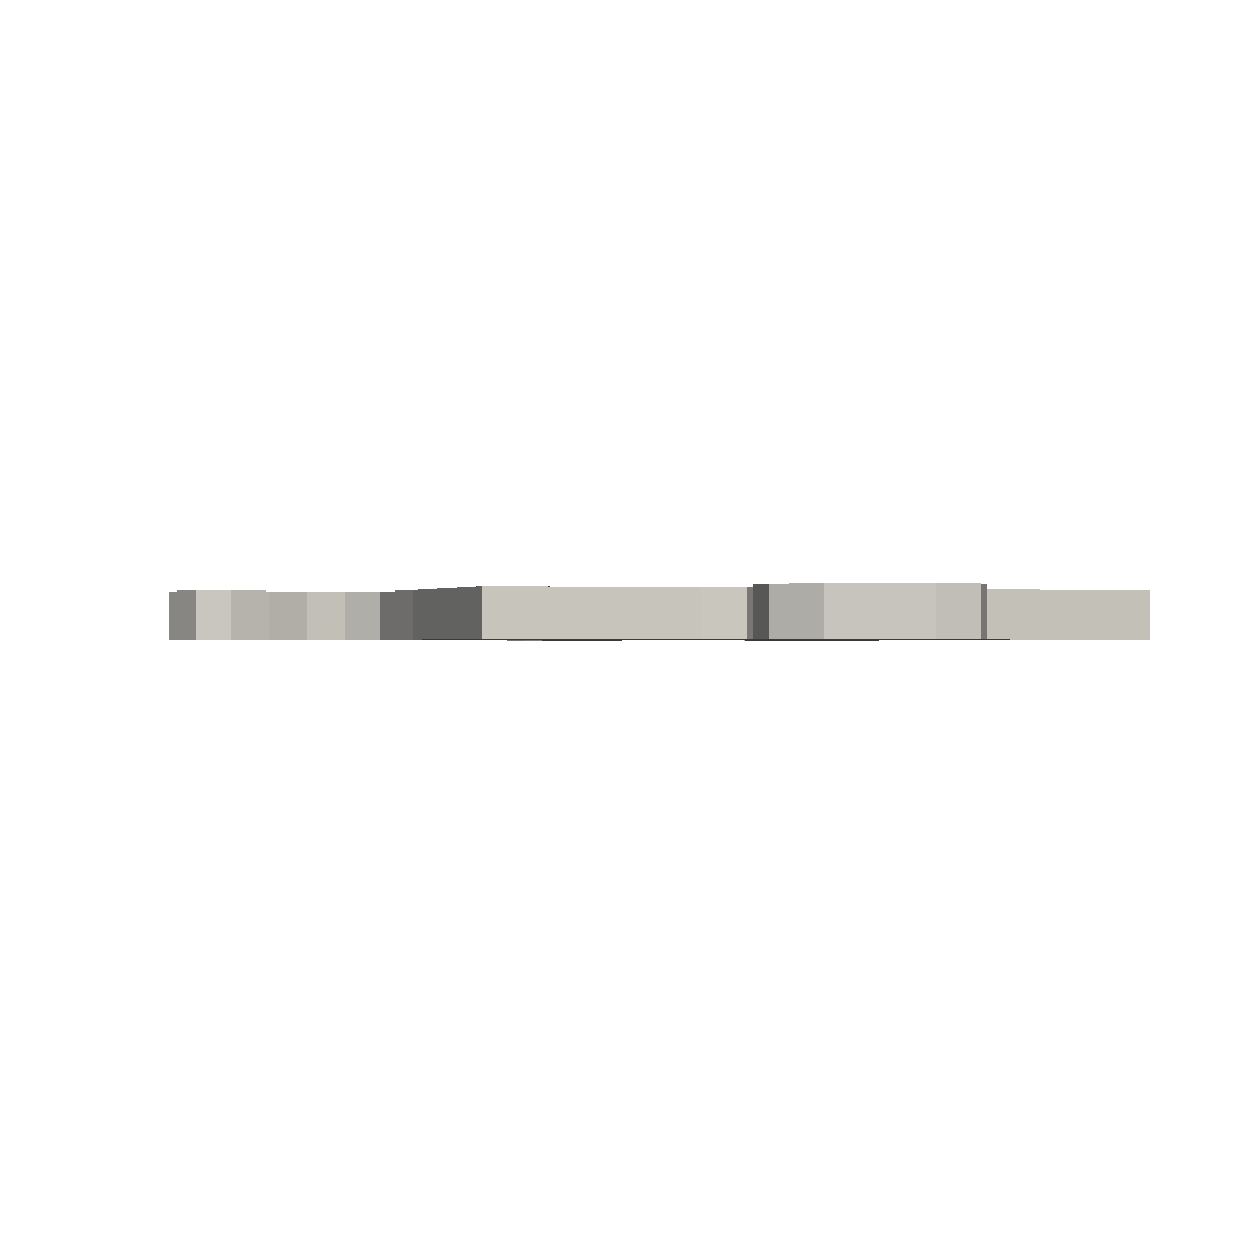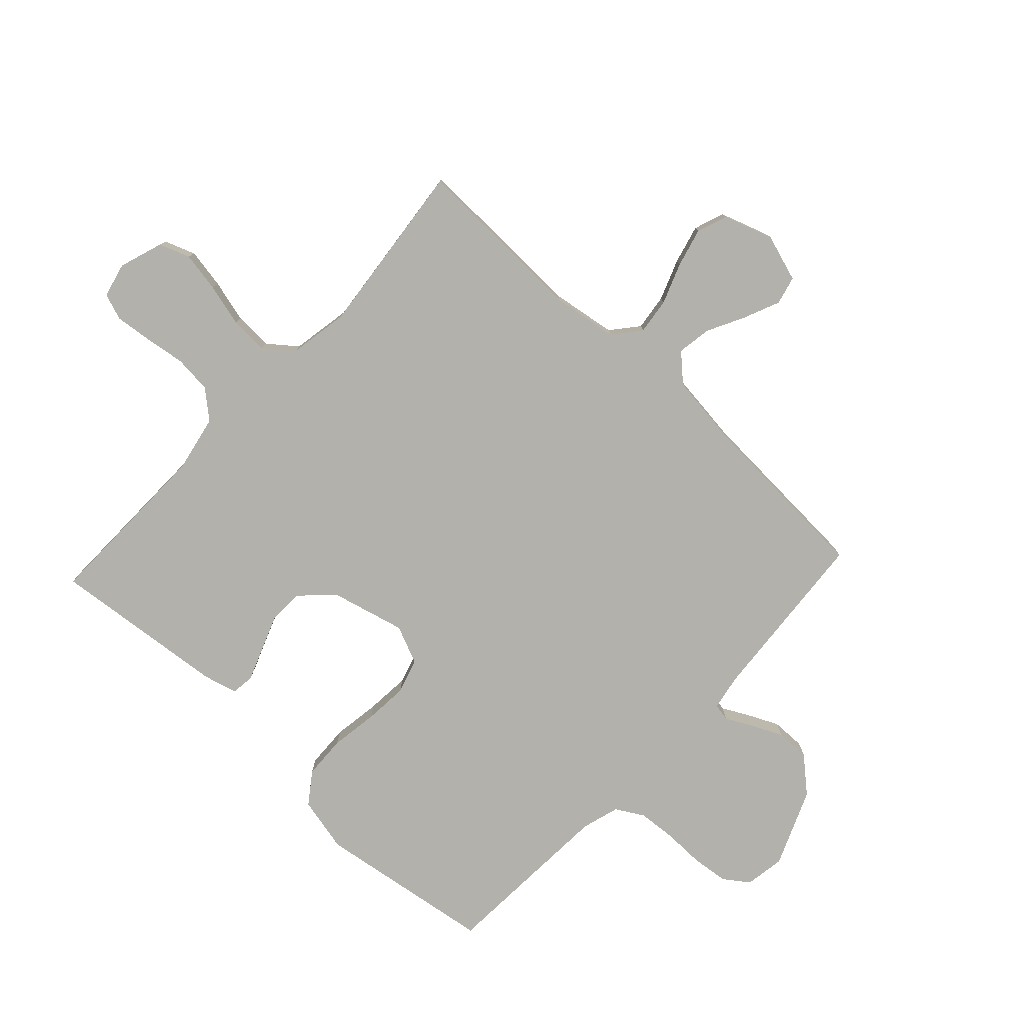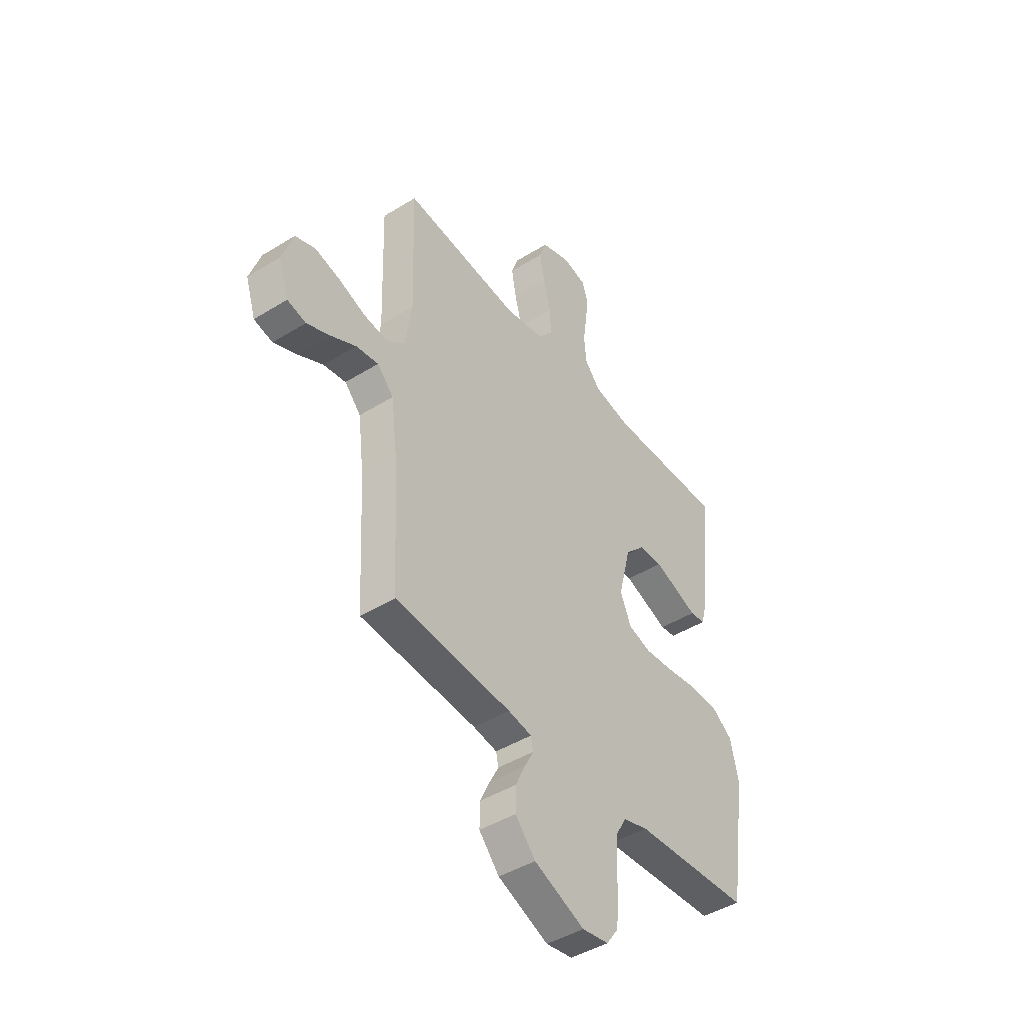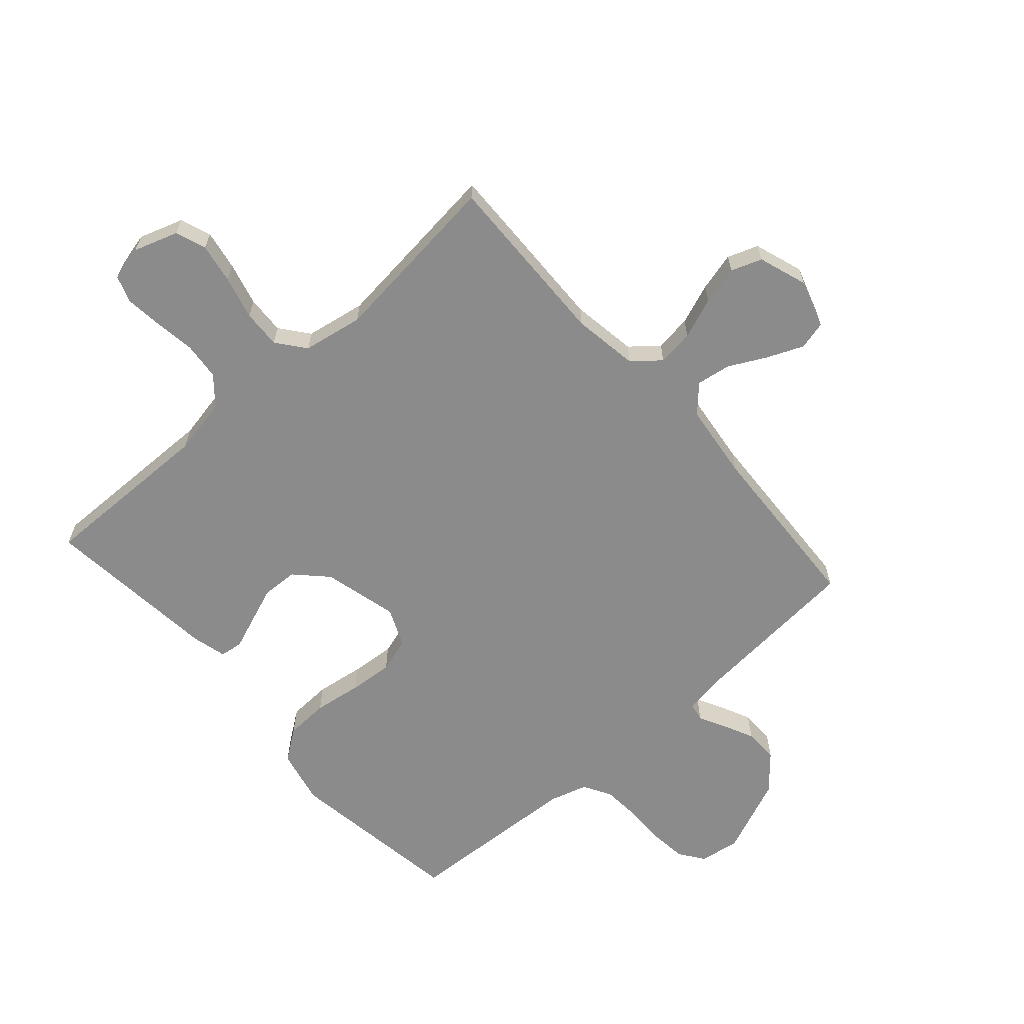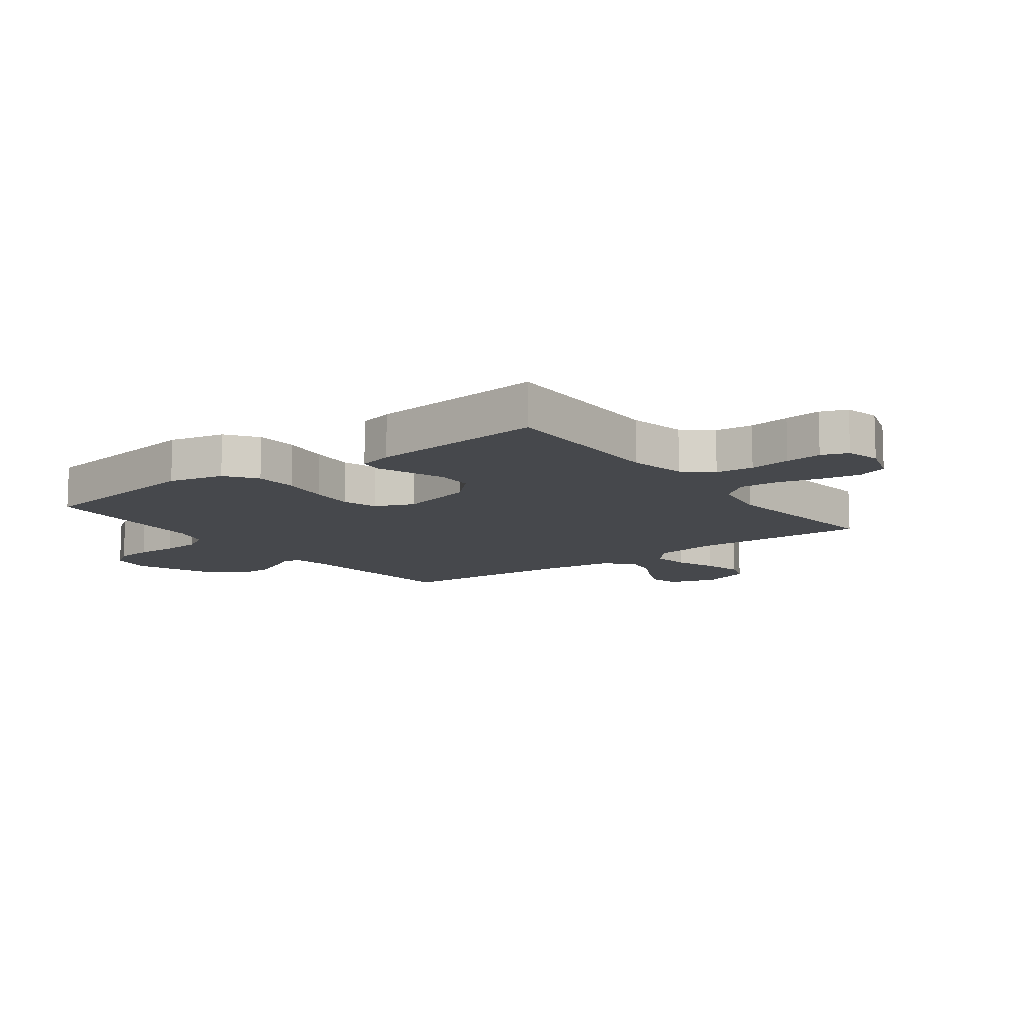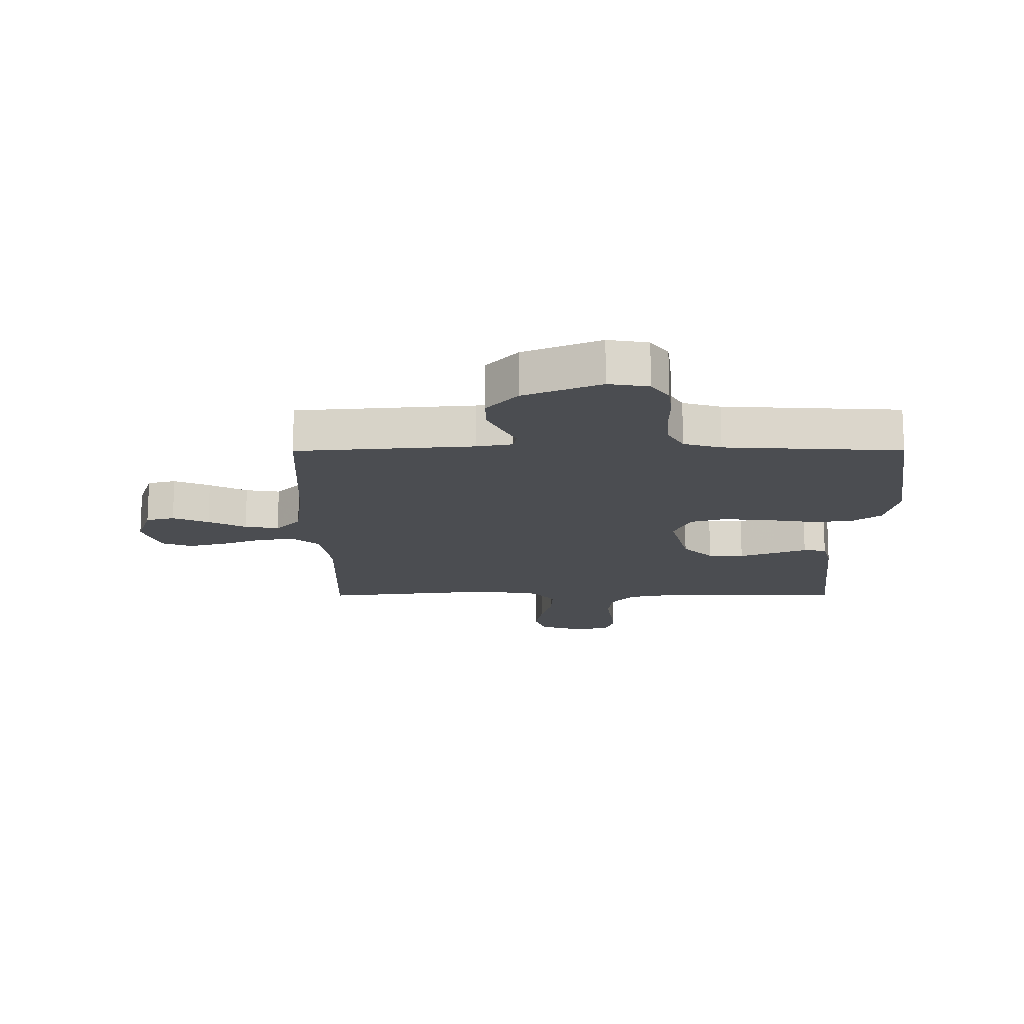
<metadata>
{"format":"obj","ext":"obj","renderer":"f3d","projection":"perspective","resolution":1024,"background":"white","views":[{"elev":-0.6,"azim":161.0,"up":"+Y"},{"elev":-78.9,"azim":47.0,"up":"+Y"},{"elev":-44.5,"azim":125.8,"up":"+Z"},{"elev":-63.9,"azim":41.5,"up":"+Y"},{"elev":-11.3,"azim":-53.3,"up":"+Y"},{"elev":-15.8,"azim":-179.8,"up":"+Y"}]}
</metadata>
<code>
v 0.5 0.07 -0.5
v 0.2 0.07 -0.524
v 0.139 0.07 -0.535
v 0.133 0.07 -0.565
v 0.156 0.07 -0.609
v 0.181 0.07 -0.662
v 0.182 0.07 -0.72
v 0.13 0.07 -0.779
v 0 0.07 -0.833
v -0.068 0.07 -0.822
v -0.098 0.07 -0.78
v -0.105 0.07 -0.718
v -0.104 0.07 -0.648
v -0.109 0.07 -0.583
v -0.136 0.07 -0.536
v -0.2 0.07 -0.517
v -0.5 0.07 -0.5
v -0.545 0.07 -0.2
v -0.524 0.07 -0.106
v -0.471 0.07 -0.068
v -0.398 0.07 -0.065
v -0.317 0.07 -0.077
v -0.242 0.07 -0.083
v -0.183 0.07 -0.065
v -0.155 0.07 0
v -0.187 0.07 0.127
v -0.238 0.07 0.179
v -0.299 0.07 0.181
v -0.36 0.07 0.158
v -0.415 0.07 0.137
v -0.454 0.07 0.142
v -0.469 0.07 0.2
v -0.5 0.07 0.5
v -0.2 0.07 0.495
v -0.104 0.07 0.514
v -0.064 0.07 0.561
v -0.058 0.07 0.625
v -0.068 0.07 0.695
v -0.075 0.07 0.757
v -0.059 0.07 0.802
v 0 0.07 0.816
v 0.075 0.07 0.791
v 0.094 0.07 0.739
v 0.082 0.07 0.671
v 0.063 0.07 0.598
v 0.06 0.07 0.533
v 0.098 0.07 0.485
v 0.2 0.07 0.467
v 0.5 0.07 0.5
v 0.491 0.07 0.2
v 0.508 0.07 0.089
v 0.554 0.07 0.051
v 0.616 0.07 0.059
v 0.685 0.07 0.085
v 0.751 0.07 0.102
v 0.803 0.07 0.083
v 0.831 0.07 0
v 0.805 0.07 -0.081
v 0.757 0.07 -0.093
v 0.696 0.07 -0.067
v 0.632 0.07 -0.034
v 0.574 0.07 -0.025
v 0.532 0.07 -0.07
v 0.516 0.07 -0.2
v 0.5 0 -0.5
v 0.2 0 -0.524
v 0.139 0 -0.535
v 0.133 0 -0.565
v 0.156 0 -0.609
v 0.181 0 -0.662
v 0.182 0 -0.72
v 0.13 0 -0.779
v 0 0 -0.833
v -0.068 0 -0.822
v -0.098 0 -0.78
v -0.105 0 -0.718
v -0.104 0 -0.648
v -0.109 0 -0.583
v -0.136 0 -0.536
v -0.2 0 -0.517
v -0.5 0 -0.5
v -0.545 0 -0.2
v -0.524 0 -0.106
v -0.471 0 -0.068
v -0.398 0 -0.065
v -0.317 0 -0.077
v -0.242 0 -0.083
v -0.183 0 -0.065
v -0.155 0 0
v -0.187 0 0.127
v -0.238 0 0.179
v -0.299 0 0.181
v -0.36 0 0.158
v -0.415 0 0.137
v -0.454 0 0.142
v -0.469 0 0.2
v -0.5 0 0.5
v -0.2 0 0.495
v -0.104 0 0.514
v -0.064 0 0.561
v -0.058 0 0.625
v -0.068 0 0.695
v -0.075 0 0.757
v -0.059 0 0.802
v 0 0 0.816
v 0.075 0 0.791
v 0.094 0 0.739
v 0.082 0 0.671
v 0.063 0 0.598
v 0.06 0 0.533
v 0.098 0 0.485
v 0.2 0 0.467
v 0.5 0 0.5
v 0.491 0 0.2
v 0.508 0 0.089
v 0.554 0 0.051
v 0.616 0 0.059
v 0.685 0 0.085
v 0.751 0 0.102
v 0.803 0 0.083
v 0.831 0 0
v 0.805 0 -0.081
v 0.757 0 -0.093
v 0.696 0 -0.067
v 0.632 0 -0.034
v 0.574 0 -0.025
v 0.532 0 -0.07
v 0.516 0 -0.2
f 59 60 61
f 58 59 61
f 57 58 61
f 56 57 61
f 55 56 61
f 54 55 61
f 53 54 61
f 52 53 61 62
f 51 52 62 63
f 48 49 50
f 51 63 64
f 50 51 64
f 48 50 64
f 47 48 64
f 43 44 45
f 42 43 45
f 41 42 45
f 40 41 45
f 39 40 45
f 38 39 45
f 37 38 45
f 36 37 45 46
f 64 1 2
f 47 64 2
f 46 47 2
f 36 46 2
f 35 36 2
f 32 33 34
f 31 32 34
f 30 31 34
f 29 30 34
f 20 21 22
f 19 20 22
f 18 19 22
f 17 18 22
f 16 17 22
f 15 16 22 23
f 14 15 23 24
f 11 12 13
f 10 11 13
f 9 10 13
f 8 9 13
f 7 8 13
f 6 7 13
f 5 6 13
f 4 5 13
f 3 4 13 14
f 34 35 2 3
f 28 29 34
f 27 28 34
f 26 27 34
f 25 26 34 3
f 3 14 24 25
f 125 124 123
f 125 123 122
f 125 122 121
f 125 121 120
f 125 120 119
f 125 119 118
f 125 118 117
f 126 125 117 116
f 127 126 116 115
f 114 113 112
f 128 127 115
f 128 115 114
f 128 114 112
f 128 112 111
f 109 108 107
f 109 107 106
f 109 106 105
f 109 105 104
f 109 104 103
f 109 103 102
f 109 102 101
f 110 109 101 100
f 66 65 128
f 66 128 111
f 66 111 110
f 66 110 100
f 66 100 99
f 98 97 96
f 98 96 95
f 98 95 94
f 98 94 93
f 86 85 84
f 86 84 83
f 86 83 82
f 86 82 81
f 86 81 80
f 87 86 80 79
f 88 87 79 78
f 77 76 75
f 77 75 74
f 77 74 73
f 77 73 72
f 77 72 71
f 77 71 70
f 77 70 69
f 77 69 68
f 78 77 68 67
f 67 66 99 98
f 98 93 92
f 98 92 91
f 98 91 90
f 67 98 90 89
f 89 88 78 67
f 1 65 66 2
f 2 66 67 3
f 3 67 68 4
f 4 68 69 5
f 5 69 70 6
f 6 70 71 7
f 7 71 72 8
f 8 72 73 9
f 9 73 74 10
f 10 74 75 11
f 11 75 76 12
f 12 76 77 13
f 13 77 78 14
f 14 78 79 15
f 15 79 80 16
f 16 80 81 17
f 17 81 82 18
f 18 82 83 19
f 19 83 84 20
f 20 84 85 21
f 21 85 86 22
f 22 86 87 23
f 23 87 88 24
f 24 88 89 25
f 25 89 90 26
f 26 90 91 27
f 27 91 92 28
f 28 92 93 29
f 29 93 94 30
f 30 94 95 31
f 31 95 96 32
f 32 96 97 33
f 33 97 98 34
f 34 98 99 35
f 35 99 100 36
f 36 100 101 37
f 37 101 102 38
f 38 102 103 39
f 39 103 104 40
f 40 104 105 41
f 41 105 106 42
f 42 106 107 43
f 43 107 108 44
f 44 108 109 45
f 45 109 110 46
f 46 110 111 47
f 47 111 112 48
f 48 112 113 49
f 49 113 114 50
f 50 114 115 51
f 51 115 116 52
f 52 116 117 53
f 53 117 118 54
f 54 118 119 55
f 55 119 120 56
f 56 120 121 57
f 57 121 122 58
f 58 122 123 59
f 59 123 124 60
f 60 124 125 61
f 61 125 126 62
f 62 126 127 63
f 63 127 128 64
f 64 128 65 1

</code>
